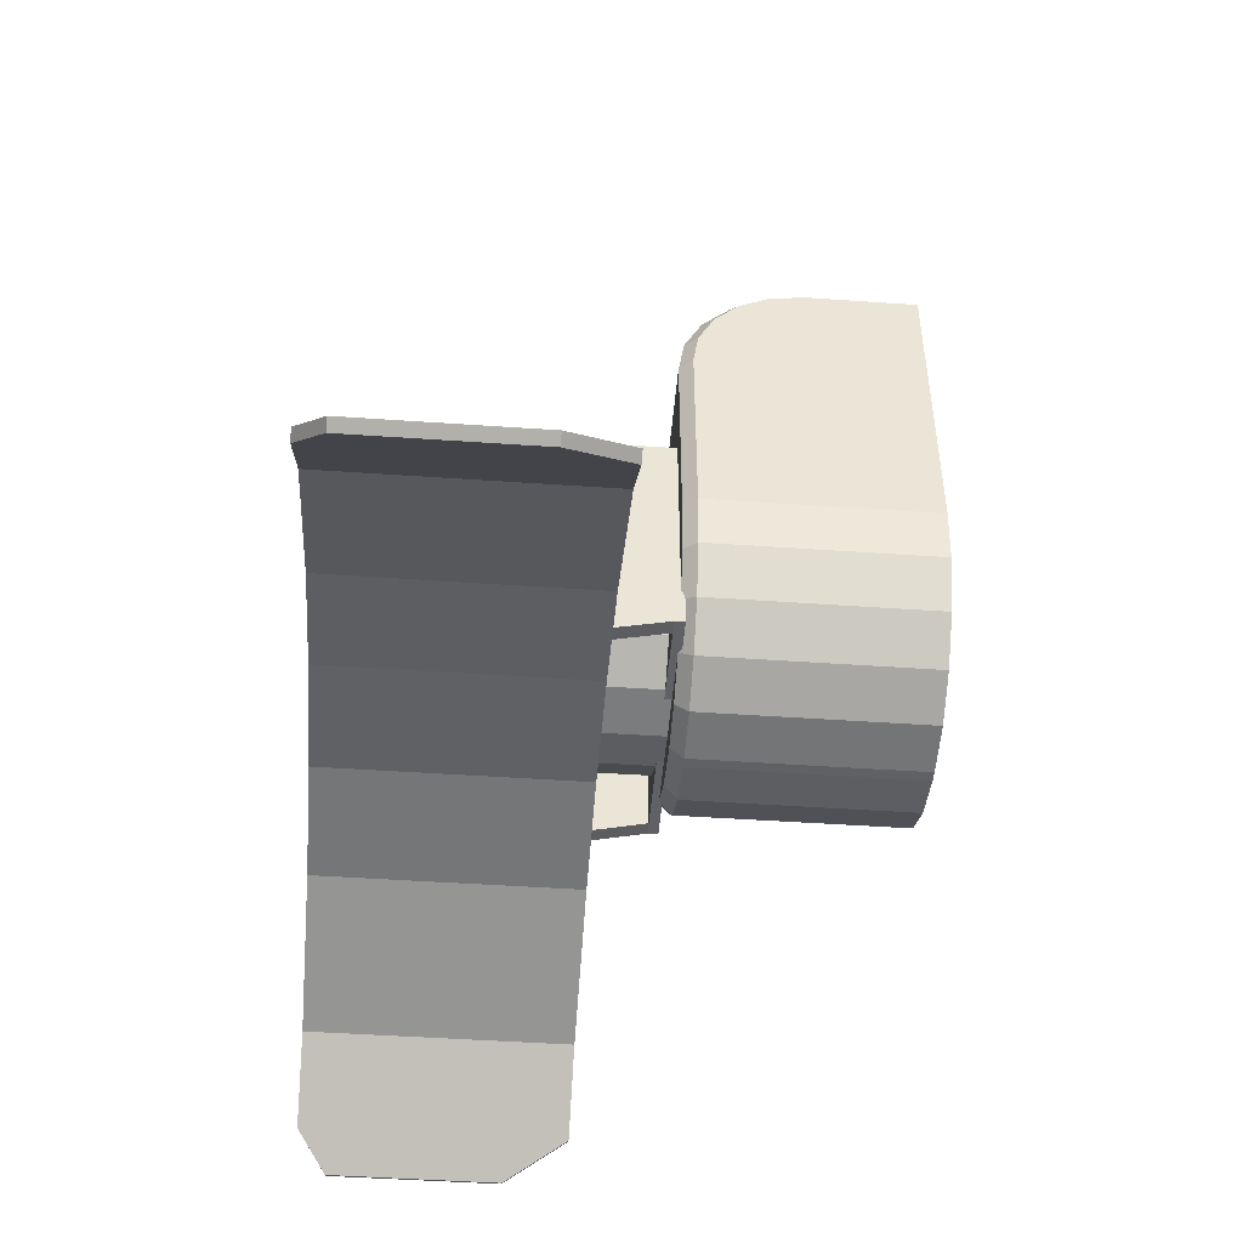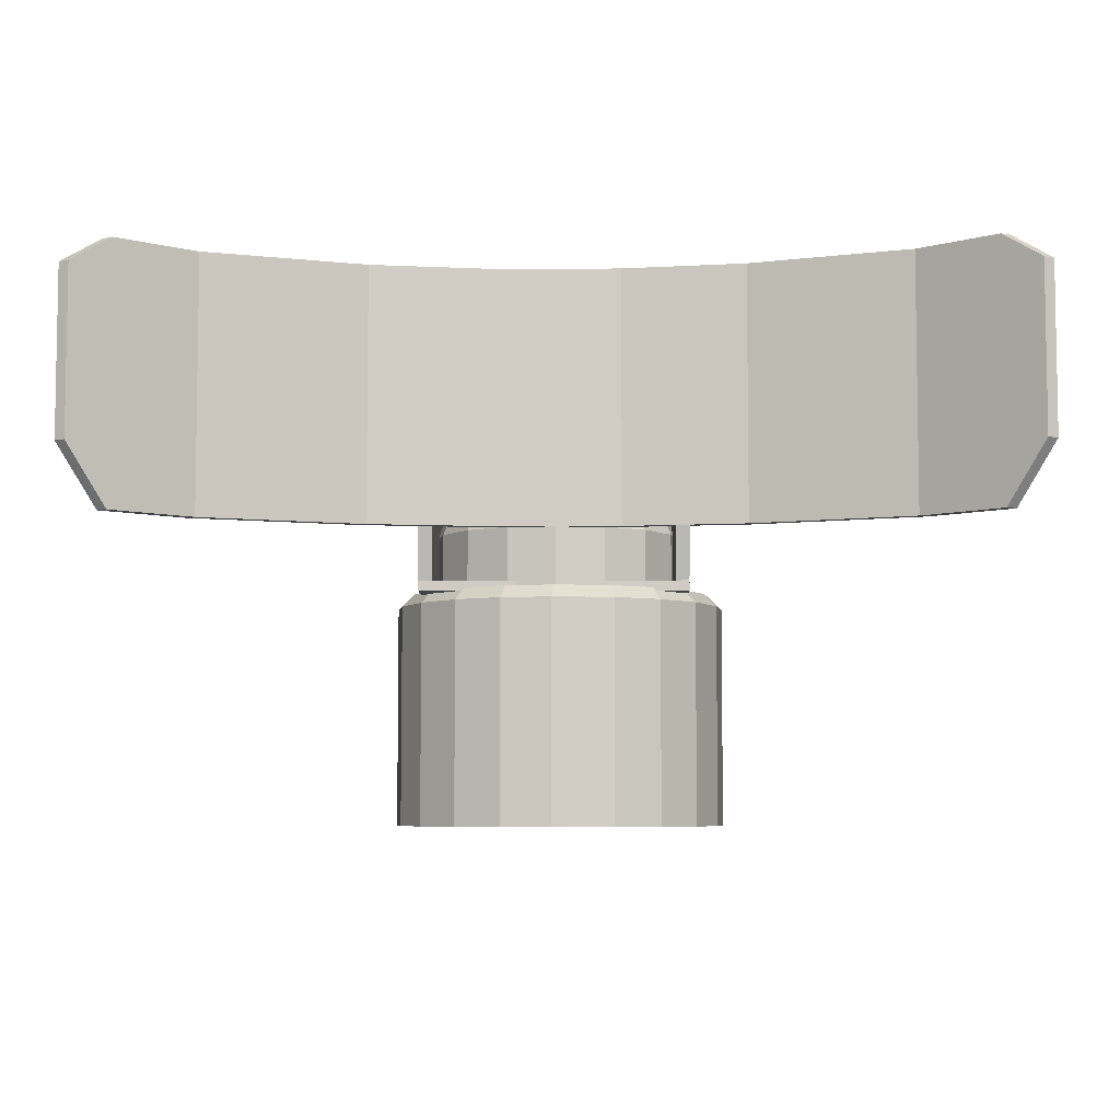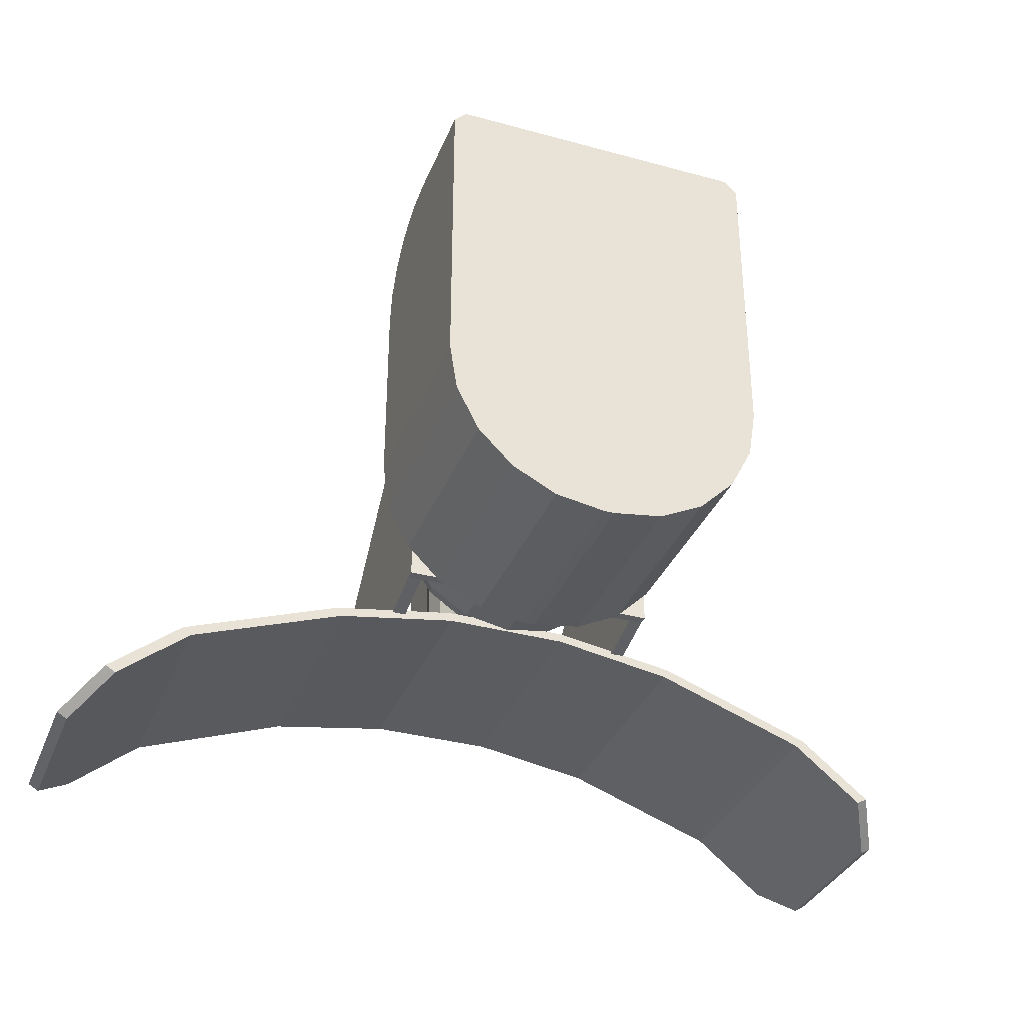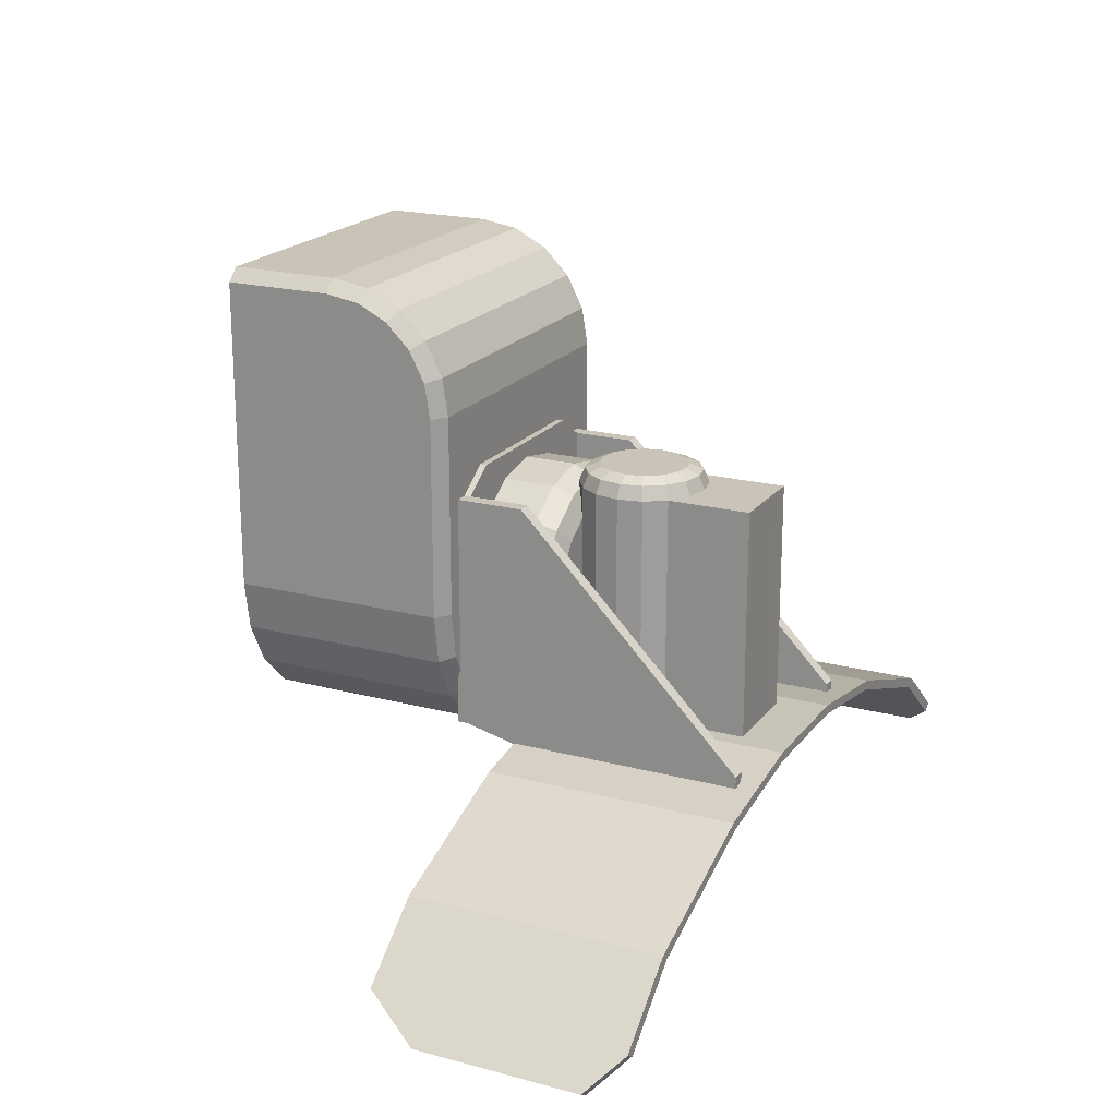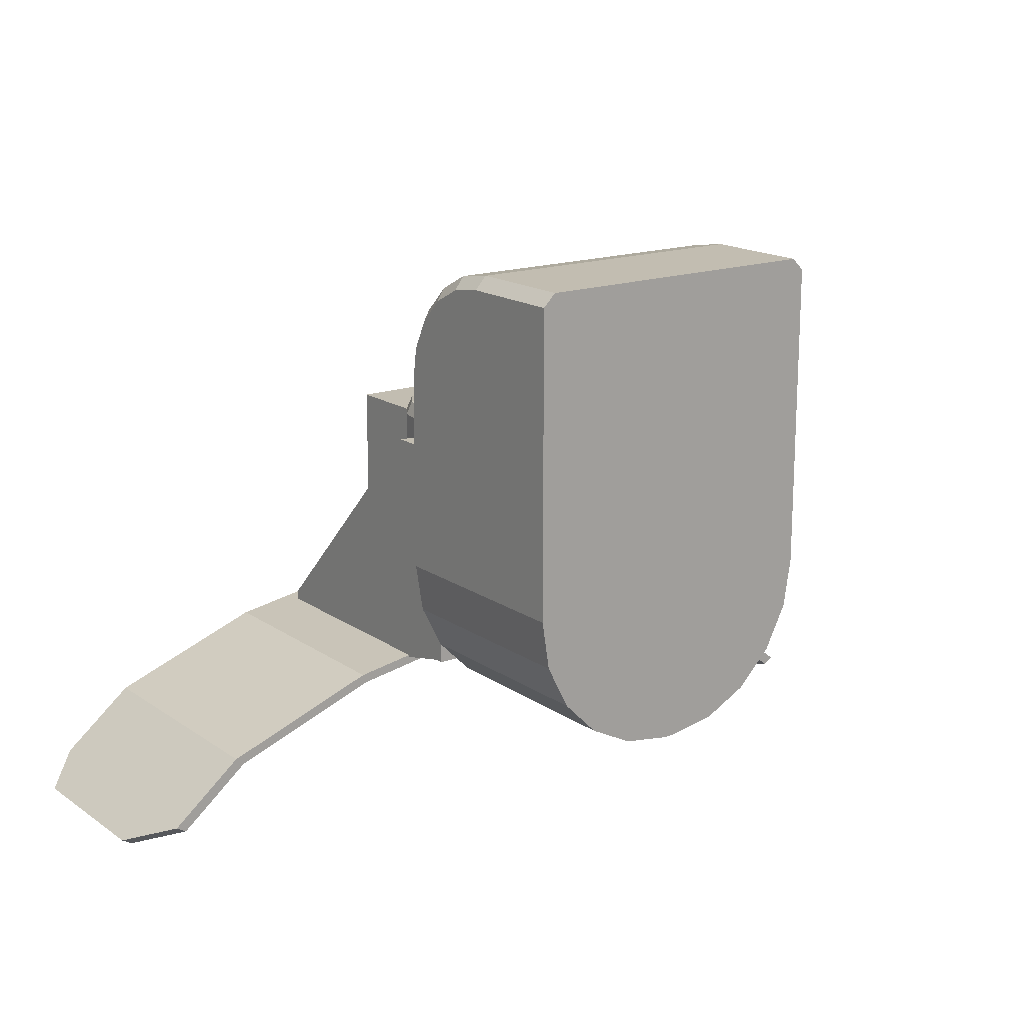
<metadata>
{"format":"obj","ext":"obj","renderer":"f3d","projection":"perspective","resolution":1024,"background":"white","views":[{"elev":-47.4,"azim":-94.5,"up":"+Z"},{"elev":-6.1,"azim":-179.1,"up":"+Y"},{"elev":-34.6,"azim":-20.2,"up":"+Z"},{"elev":19.9,"azim":116.1,"up":"+Z"},{"elev":16.8,"azim":-36.6,"up":"+Z"}]}
</metadata>
<code>
o Cylinder.002
v -0.6 0 0.4122
v 0.6 0 0.4122
v -0.6 0 -0.2074
v -0.01952 0 -0.7878
v -0.5716 0 -0.3867
v -0.4891 0 -0.5486
v -0.3607 0 -0.677
v -0.1989 0 -0.7594
v 0.01952 0 -0.7878
v 0.6 0 -0.2074
v 0.1989 0 -0.7594
v 0.3607 0 -0.677
v 0.4891 0 -0.5486
v 0.5716 0 -0.3867
v -0.5541 0.8406 0.4122
v -0.6 0.7947 0.4122
v 0.6 0.7947 0.4122
v 0.5541 0.8406 0.4122
v -0.5541 0 0.9654
v -0.6 0 0.9195
v 0.6 0 0.9195
v 0.5541 0 0.9654
v -0.6 0.3949 0.9195
v -0.5541 0.3986 0.9654
v -0.6 0.7947 0.5198
v -0.5541 0.8406 0.5234
v -0.6 0.5208 0.8996
v -0.5541 0.5352 0.9438
v -0.6 0.6311 0.8434
v -0.5541 0.6584 0.881
v -0.6 0.7186 0.7559
v -0.5541 0.7562 0.7832
v -0.6 0.7747 0.6456
v -0.5541 0.819 0.66
v 0.6 0.7947 0.5198
v 0.5541 0.8406 0.5234
v 0.6 0.3949 0.9195
v 0.5541 0.3986 0.9654
v 0.6 0.7747 0.6456
v 0.5541 0.819 0.66
v 0.6 0.7186 0.7559
v 0.5541 0.7562 0.7832
v 0.6 0.6311 0.8434
v 0.5541 0.6584 0.881
v 0.6 0.5208 0.8996
v 0.5541 0.5352 0.9438
v -0.0159 0.8406 -0.7419
v -0.01952 0.7947 -0.7878
v -0.5541 0.8406 -0.2038
v -0.6 0.7947 -0.2074
v -0.1845 0.8406 -0.7152
v -0.1989 0.7947 -0.7594
v -0.3334 0.8406 -0.6394
v -0.3607 0.7947 -0.677
v -0.4515 0.8406 -0.5212
v -0.4891 0.7947 -0.5486
v -0.5274 0.8406 -0.3724
v -0.5716 0.7947 -0.3867
v 0.5541 0.8406 -0.2038
v 0.6 0.7947 -0.2074
v 0.0159 0.8406 -0.7419
v 0.01952 0.7947 -0.7878
v 0.5274 0.8406 -0.3724
v 0.5716 0.7947 -0.3867
v 0.4515 0.8406 -0.5212
v 0.4891 0.7947 -0.5486
v 0.3334 0.8406 -0.6394
v 0.3607 0.7947 -0.677
v 0.1845 0.8406 -0.7152
v 0.1989 0.7947 -0.7594
f 58 5 3 50
f 18 15 26 36
f 22 38 24 19
f 10 60 17 2
f 2 17 35 39 41 43 45 37 21
f 1 16 50 3
f 46 28 24 38
f 59 63 65 67 69 61 47 51 53 55 57 49 15 18
f 44 30 28 46
f 48 4 8 52
f 40 34 32 42
f 42 32 30 44
f 36 26 34 40
f 1 2 21 22 19 20
f 4 48 62 9
f 54 7 6 56
f 56 6 5 58
f 60 10 14 64
f 52 8 7 54
f 70 11 9 62
f 66 13 12 68
f 68 12 11 70
f 64 14 13 66
f 3 5 6 7 8 4 9 11 12 13 14 10 2 1
f 39 35 36 40
f 25 33 34 26
f 41 39 40 42
f 33 31 32 34
f 43 41 42 44
f 31 29 30 32
f 45 43 44 46
f 29 27 28 30
f 37 45 46 38
f 27 23 24 28
f 21 37 38 22
f 23 20 19 24
f 35 17 18 36
f 16 25 26 15
f 51 47 48 52
f 53 51 52 54
f 55 53 54 56
f 57 55 56 58
f 49 57 58 50
f 63 59 60 64
f 65 63 64 66
f 67 65 66 68
f 69 67 68 70
f 61 69 70 62
f 15 49 50 16
f 47 61 62 48
f 17 60 59 18
f 16 1 20 23 27 29 31 33 25
o Cylinder
v 0.000508 1.98 -0.6385
v 0.000508 1.054 -0.6385
v 0.6856 1.98 -0.7123
v 0.6856 1.054 -0.7123
v 1.266 1.98 -0.9223
v 1.266 1.054 -0.9223
v 0.2278 1.054 -0.6734
v 0.2278 1.98 -0.6734
v 0.2331 1.054 -0.6394
v 0.2331 1.98 -0.6394
v -1.265 1.98 -0.9223
v -1.265 1.054 -0.9223
v -0.6846 1.98 -0.7123
v -0.6846 1.054 -0.7123
v 0.000508 1.98 -0.6733
v 0.000508 1.054 -0.6733
v 0.6701 1.98 -0.7453
v 0.6701 1.054 -0.7453
v 1.235 1.98 -0.9496
v 1.235 1.054 -0.9496
v -0.2268 1.054 -0.6734
v -0.2268 1.98 -0.6734
v -0.2321 1.054 -0.6394
v -0.2321 1.98 -0.6394
v -1.234 1.98 -0.9496
v -1.234 1.054 -0.9496
v -0.669 1.98 -0.7453
v -0.669 1.054 -0.7453
v 1.655 1.877 -1.237
v 1.532 1.98 -1.137
v 1.532 1.054 -1.137
v 1.655 1.275 -1.237
v -1.531 1.98 -1.137
v -1.653 1.877 -1.237
v -1.653 1.275 -1.237
v -1.531 1.054 -1.137
v 1.494 1.98 -1.16
v 1.617 1.877 -1.259
v 1.617 1.275 -1.259
v 1.494 1.054 -1.16
v -1.616 1.877 -1.259
v -1.493 1.98 -1.16
v -1.493 1.054 -1.16
v -1.616 1.275 -1.259
v -0.4649 0.8647 -0.6394
v -0.4649 1.909 -0.6394
v 0.4441 0.8647 -0.6394
v 0.4441 1.909 -0.6394
v -0.4649 0.8647 0.2085
v -0.4649 1.087 0.2085
v 0.4441 0.8647 0.2085
v 0.4441 1.087 0.2085
v -0.4149 0.8647 -0.6394
v -0.4149 1.909 -0.6394
v 0.4941 0.8647 -0.6394
v 0.4941 1.909 -0.6394
v -0.4149 0.8647 0.2085
v -0.4149 1.087 0.2085
v 0.4941 0.8647 0.2085
v 0.4941 1.087 0.2085
v -0.4649 1.064 -0.6873
v -0.4649 1.909 -0.6873
v 0.4441 1.064 -0.6873
v 0.4441 1.909 -0.6873
v -0.4149 1.064 -0.6873
v -0.4149 1.909 -0.6873
v 0.4941 1.064 -0.6873
v 0.4941 1.909 -0.6873
v 0.007536 0.8421 -0.6673
v 0.1797 0.8421 -0.633
v 0.3257 0.8421 -0.5355
v 0.4233 0.8421 -0.3895
v 0.4575 0.8421 -0.2173
v 0.4233 0.8421 -0.04506
v 0.3257 0.8421 0.1009
v 0.1797 0.8421 0.1985
v 0.007536 0.8421 0.2327
v -0.1647 0.8421 0.1985
v -0.3107 0.8421 0.1009
v -0.4082 0.8421 -0.04506
v -0.4425 0.8421 -0.2173
v -0.4082 0.8421 -0.3895
v -0.3107 0.8421 -0.5355
v -0.1647 0.8421 -0.633
v 0.007536 1.163 -0.5587
v 0.007536 1.057 -0.6673
v 0.007536 1.132 -0.6355
v 0.1382 1.163 -0.5327
v 0.1797 1.057 -0.633
v 0.1676 1.132 -0.6036
v 0.2489 1.163 -0.4587
v 0.3257 1.057 -0.5355
v 0.3032 1.132 -0.513
v 0.323 1.163 -0.3479
v 0.4233 1.057 -0.3895
v 0.3939 1.132 -0.3773
v 0.3489 1.163 -0.2173
v 0.4575 1.057 -0.2173
v 0.4257 1.132 -0.2173
v 0.323 1.163 -0.08662
v 0.4233 1.057 -0.04506
v 0.3939 1.132 -0.05723
v 0.2489 1.163 0.02414
v 0.3257 1.057 0.1009
v 0.3032 1.132 0.07844
v 0.1382 1.163 0.09815
v 0.1797 1.057 0.1985
v 0.1676 1.132 0.1691
v 0.007536 1.163 0.1241
v 0.007536 1.057 0.2327
v 0.007536 1.132 0.2009
v -0.1231 1.163 0.09815
v -0.1647 1.057 0.1985
v -0.1525 1.132 0.1691
v -0.2339 1.163 0.02414
v -0.3107 1.057 0.1009
v -0.2882 1.132 0.07844
v -0.3079 1.163 -0.08662
v -0.4082 1.057 -0.04506
v -0.3788 1.132 -0.05723
v -0.3339 1.163 -0.2173
v -0.4425 1.057 -0.2173
v -0.4107 1.132 -0.2173
v -0.3079 1.163 -0.3479
v -0.4082 1.057 -0.3895
v -0.3788 1.132 -0.3773
v -0.2339 1.163 -0.4587
v -0.3107 1.057 -0.5355
v -0.2882 1.132 -0.513
v -0.1231 1.163 -0.5327
v -0.1647 1.057 -0.633
v -0.1525 1.132 -0.6036
v 0.003291 1.568 -0.6595
v 0.09279 1.55 -0.6595
v 0.1687 1.5 -0.6595
v 0.2194 1.424 -0.6595
v 0.2372 1.334 -0.6595
v 0.2194 1.245 -0.6595
v 0.1687 1.169 -0.6595
v -0.1621 1.805 0.2045
v 0.09279 1.118 -0.6595
v -0.08621 1.804 0.2045
v 0.003291 1.1 -0.6595
v 0.1687 1.805 0.2045
v -0.08621 1.118 -0.6595
v 0.003291 1.804 0.2045
v -0.1621 1.169 -0.6595
v 0.09279 1.804 0.2045
v -0.2128 1.245 -0.6595
v -0.08621 1.804 -0.6595
v -0.2306 1.334 -0.6595
v -0.1621 1.805 -0.6595
v -0.2128 1.424 -0.6595
v 0.1687 1.805 -0.6595
v -0.1621 1.5 -0.6595
v 0.09279 1.804 -0.6595
v -0.08621 1.55 -0.6595
v 0.003291 1.804 -0.6595
v 0.003291 1.496 0.2757
v 0.003291 1.568 0.2045
v 0.003291 1.547 0.2548
v 0.06503 1.483 0.2757
v 0.09279 1.55 0.2045
v 0.08466 1.531 0.2548
v 0.1174 1.448 0.2757
v 0.1687 1.5 0.2045
v 0.1536 1.485 0.2548
v 0.1523 1.396 0.2757
v 0.2194 1.424 0.2045
v 0.1997 1.416 0.2548
v 0.1646 1.334 0.2757
v 0.2372 1.334 0.2045
v 0.2159 1.334 0.2548
v 0.1523 1.272 0.2757
v 0.2194 1.245 0.2045
v 0.1997 1.253 0.2548
v 0.1174 1.22 0.2757
v 0.1687 1.169 0.2045
v 0.1536 1.184 0.2548
v 0.06503 1.185 0.2757
v 0.09279 1.118 0.2045
v 0.08466 1.138 0.2548
v 0.003291 1.173 0.2757
v 0.003291 1.1 0.2045
v 0.003291 1.122 0.2548
v -0.05844 1.185 0.2757
v -0.08621 1.118 0.2045
v -0.07808 1.138 0.2548
v -0.1108 1.22 0.2757
v -0.1621 1.169 0.2045
v -0.1471 1.184 0.2548
v -0.1457 1.272 0.2757
v -0.2128 1.245 0.2045
v -0.1931 1.253 0.2548
v -0.158 1.334 0.2757
v -0.2306 1.334 0.2045
v -0.2093 1.334 0.2548
v -0.1457 1.396 0.2757
v -0.2128 1.424 0.2045
v -0.1931 1.416 0.2548
v -0.1108 1.448 0.2757
v -0.1621 1.5 0.2045
v -0.1471 1.485 0.2548
v -0.05844 1.483 0.2757
v -0.08621 1.55 0.2045
v -0.07808 1.531 0.2548
v 0.4441 0.8286 -0.6394
v 0.4441 0.8286 0.2085
v -0.4649 0.8286 -0.6394
v -0.4649 0.8286 0.2085
v 0.4941 0.8286 -0.6394
v 0.4941 0.8286 0.2085
v -0.4149 0.8286 -0.6394
v -0.4149 0.8286 0.2085
v 0.3241 0.8647 0.2905
v -0.2948 0.8647 0.2905
v -0.2948 0.8286 0.2905
v 0.3241 0.8286 0.2905
v -0.2948 0.8286 -0.6394
v 0.3241 0.8286 -0.6394
v -0.2948 0.8647 -0.6394
v 0.3241 0.8647 -0.6394
f 80 79 74 73
f 73 74 76 75
f 99 102 109 108
f 103 81 95 112
f 81 82 84 83
f 94 93 72 71
f 78 87 88 77
f 87 89 90 88
f 111 112 95 96 113 114
f 72 93 91 86
f 95 97 98 96
f 92 85 86 91
f 80 73 87 78
f 79 72 86 77
f 73 75 89 87
f 76 74 88 90
f 75 76 101 102 99 100
f 105 104 111 114
f 101 76 90 110
f 103 104 105 106 82 81
f 82 106 113 96
f 89 107 108 109 110 90
f 81 83 97 95
f 84 82 96 98
f 94 71 85 92
f 93 84 98 91
f 99 108 107 100
f 101 110 109 102
f 103 112 111 104
f 105 114 113 106
f 75 100 107 89
f 83 94 92 97
f 97 92 91 98
f 83 84 93 94
f 74 79 77 88
f 71 80 78 85
f 85 78 77 86
f 71 72 79 80
f 118 117 121 122
f 116 115 119 120
f 126 130 129 125
f 124 128 127 123
f 126 125 137 138
f 115 116 132 131
f 120 119 127 128
f 122 121 129 130
f 118 122 130 126
f 125 129 282 281
f 116 120 128 124
f 287 284 283 289
f 131 132 136 135
f 133 134 138 137
f 125 117 133 137
f 123 115 131 135
f 117 118 134 133
f 118 126 138 134
f 124 123 135 136
f 116 124 136 132
f 154 201 156 139
f 141 162 165 142
f 142 165 168 143
f 143 168 171 144
f 144 171 174 145
f 145 174 177 146
f 146 177 180 147
f 147 180 183 148
f 148 183 186 149
f 149 186 189 150
f 150 189 192 151
f 151 192 195 152
f 152 195 198 153
f 153 198 201 154
f 139 156 159 140
f 140 159 162 141
f 289 283 123 291
f 159 156 157 160
f 160 157 155 158
f 162 159 160 163
f 163 160 158 161
f 165 162 163 166
f 166 163 161 164
f 168 165 166 169
f 169 166 164 167
f 171 168 169 172
f 172 169 167 170
f 174 171 172 175
f 175 172 170 173
f 177 174 175 178
f 178 175 173 176
f 180 177 178 181
f 181 178 176 179
f 183 180 181 184
f 184 181 179 182
f 186 183 184 187
f 187 184 182 185
f 189 186 187 190
f 190 187 185 188
f 192 189 190 193
f 193 190 188 191
f 195 192 193 196
f 196 193 191 194
f 198 195 196 199
f 199 196 194 197
f 201 198 199 202
f 202 199 197 200
f 156 201 202 157
f 157 202 200 155
f 158 155 200 197 194 191 188 185 182 179 176 173 170 167 164 161
f 236 205 224 214
f 205 236 239 206
f 206 239 242 207
f 207 242 245 208
f 208 245 248 209
f 209 248 251 211
f 211 251 254 213
f 213 254 257 215
f 215 257 260 217
f 217 260 263 219
f 219 263 266 221
f 221 266 269 223
f 223 269 272 225
f 203 227 220 228
f 233 236 214 218
f 220 212 216 228
f 230 233 218 216
f 203 204 205 206 207 208 209 211 213 215 217 219 221 223 225 227
f 233 230 231 234
f 234 231 229 232
f 236 233 234 237
f 237 234 232 235
f 239 236 237 240
f 240 237 235 238
f 242 239 240 243
f 243 240 238 241
f 245 242 243 246
f 246 243 241 244
f 248 245 246 249
f 249 246 244 247
f 251 248 249 252
f 252 249 247 250
f 254 251 252 255
f 255 252 250 253
f 257 254 255 258
f 258 255 253 256
f 260 257 258 261
f 261 258 256 259
f 263 260 261 264
f 264 261 259 262
f 266 263 264 267
f 267 264 262 265
f 269 266 267 270
f 270 267 265 268
f 272 269 270 273
f 273 270 268 271
f 275 272 273 276
f 276 273 271 274
f 230 275 276 231
f 231 276 274 229
f 232 229 274 271 268 265 262 259 256 253 250 247 244 241 238 235
f 222 210 212 220
f 228 216 218 226
f 226 218 214 224
f 272 275 212 210
f 227 225 222 220
f 275 230 216 212
f 204 203 228 226
f 225 272 210 222
f 205 204 226 224
f 278 277 281 282
f 280 279 283 284
f 129 121 278 282
f 127 119 280 284
f 117 125 281 277
f 119 115 279 280
f 115 123 283 279
f 286 127 284 287
f 291 123 127 286
f 117 292 285 121
f 292 291 286 285
f 121 285 288 278
f 285 286 287 288
f 277 290 292 117
f 290 289 291 292
f 278 288 290 277
f 288 287 289 290

</code>
